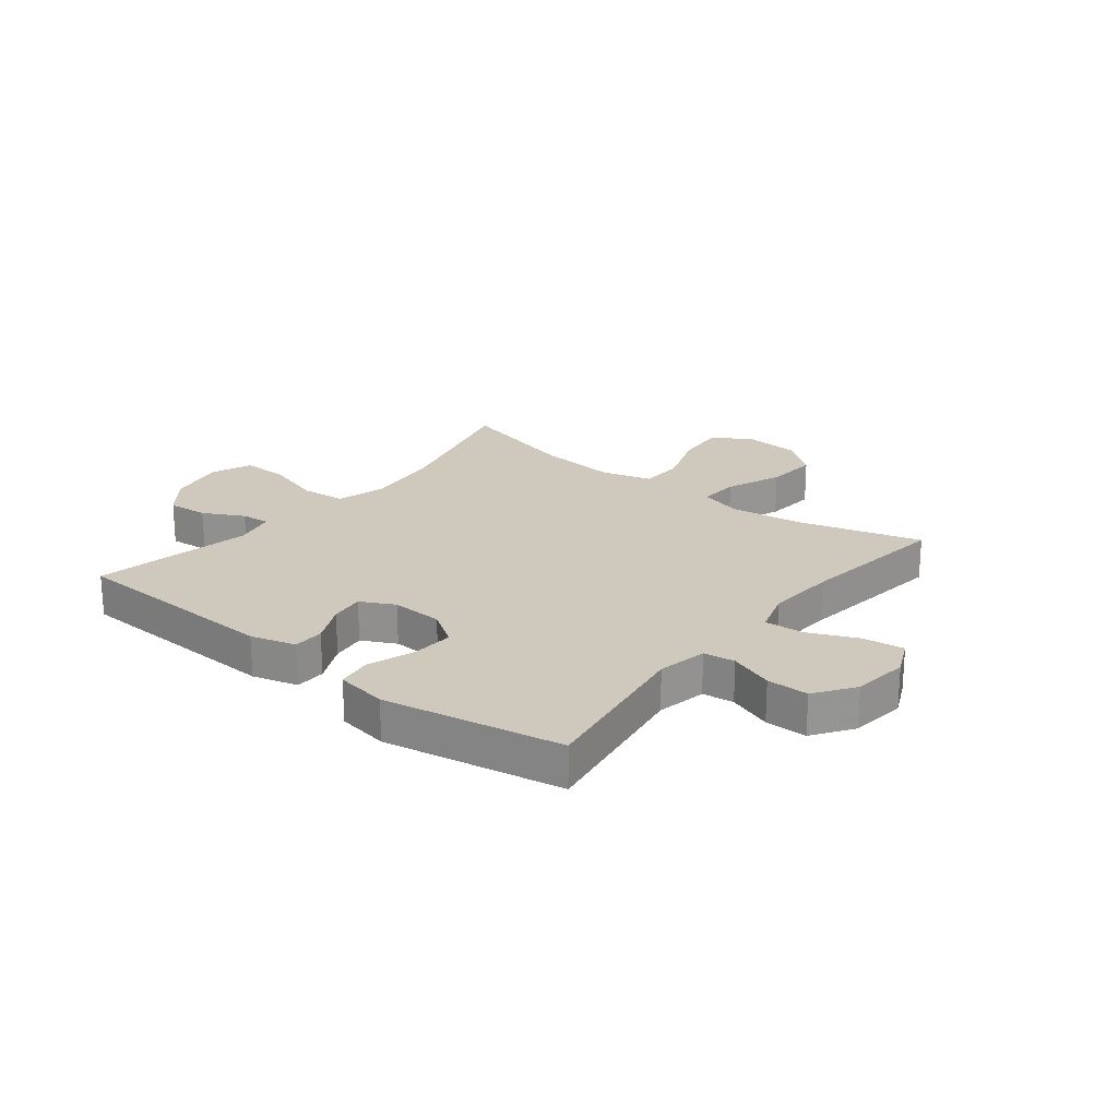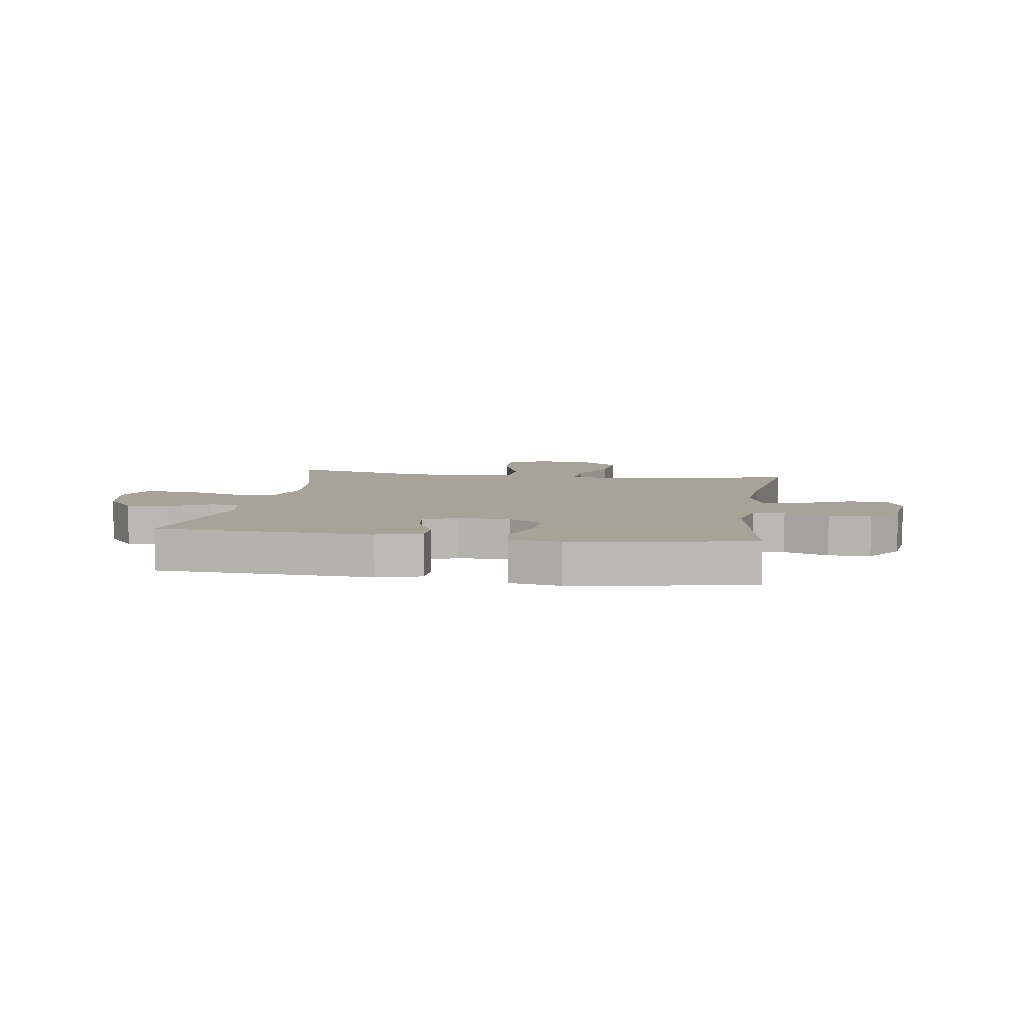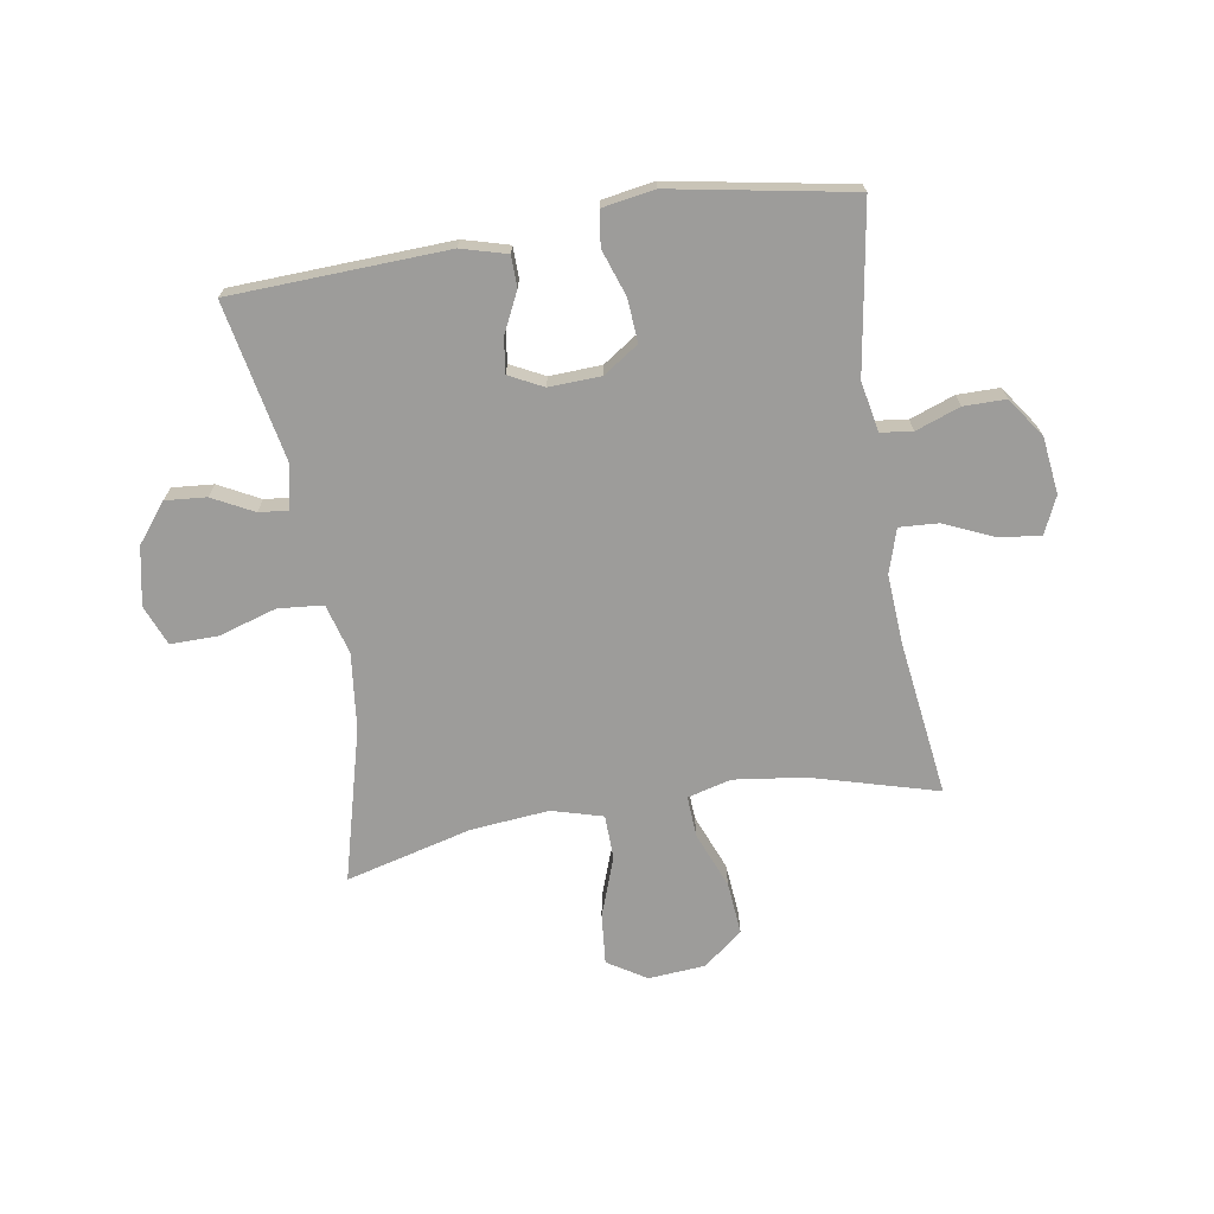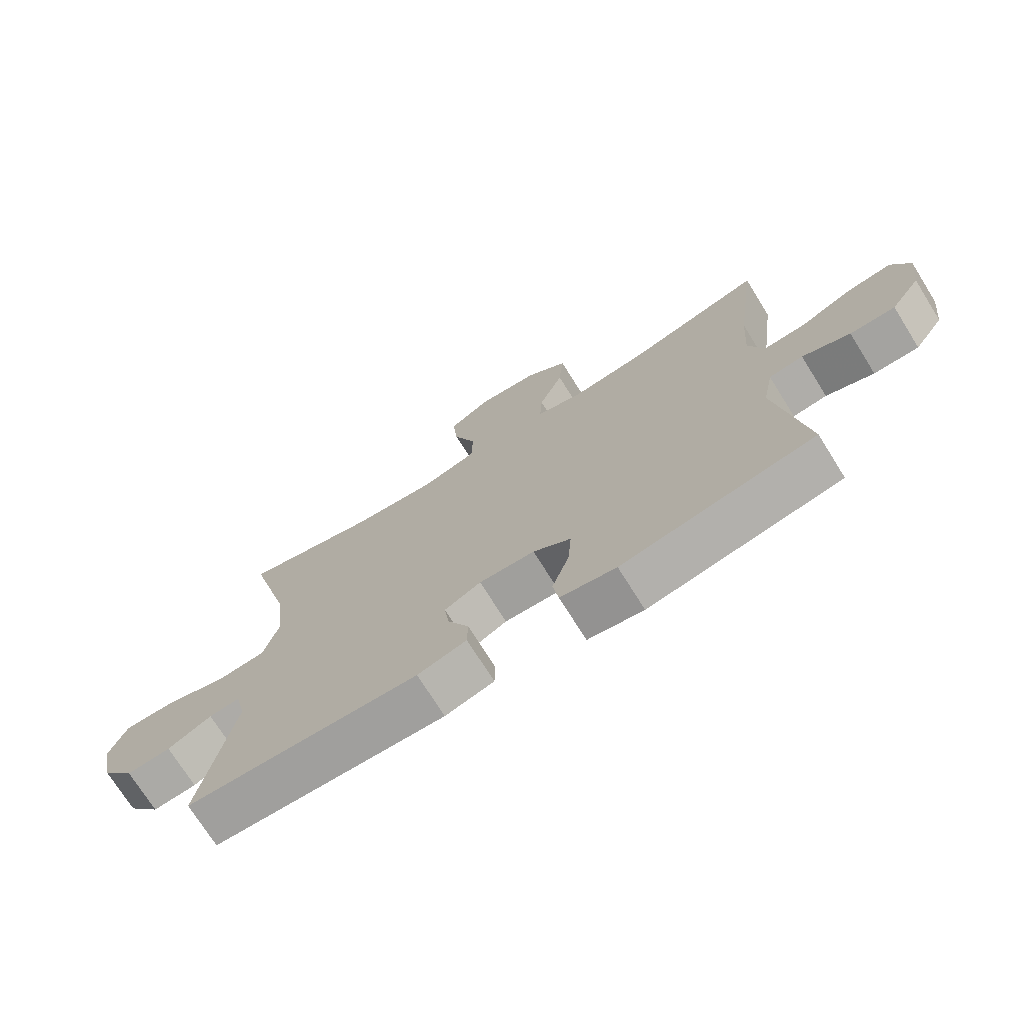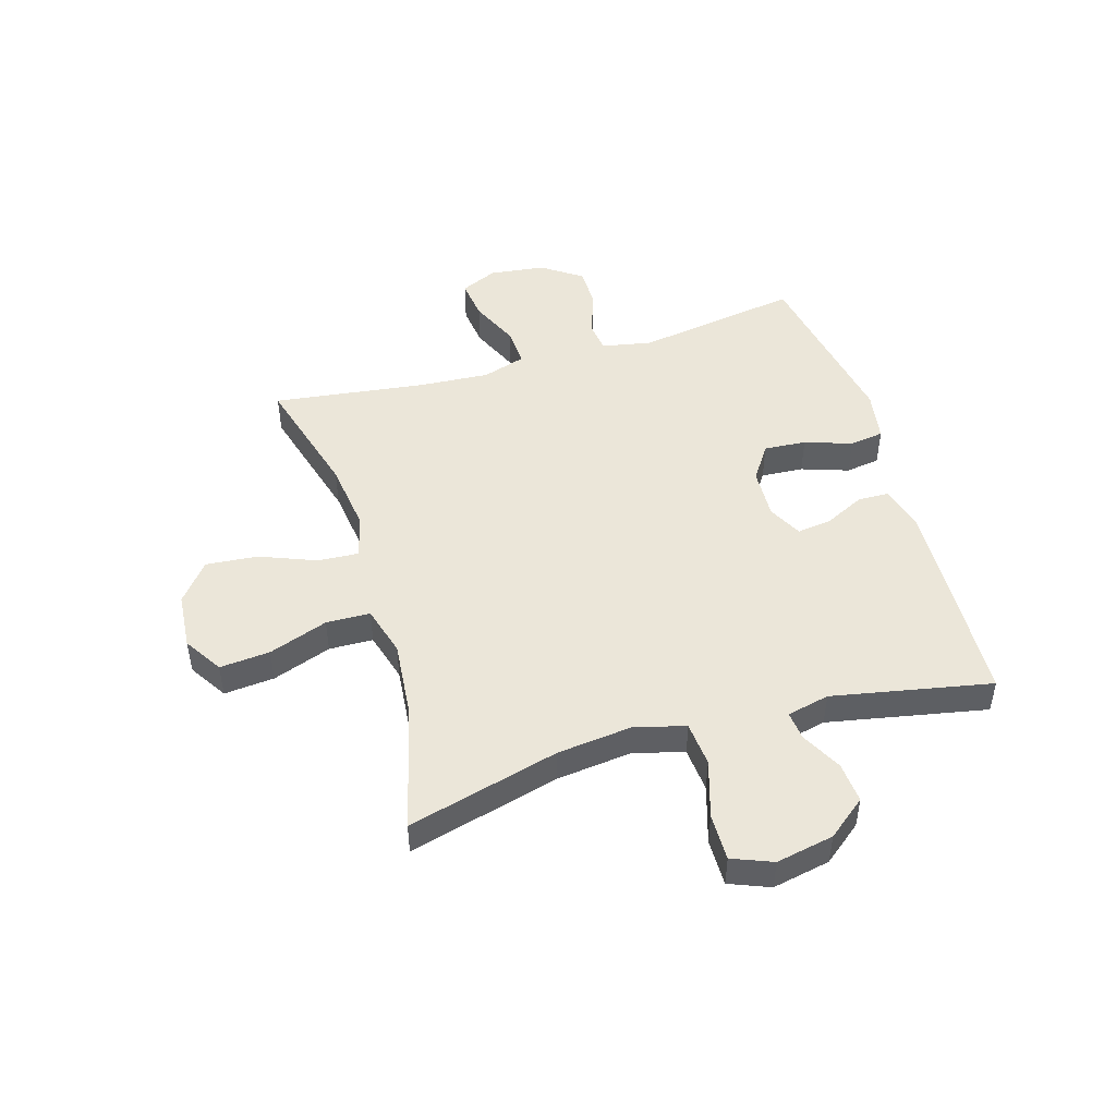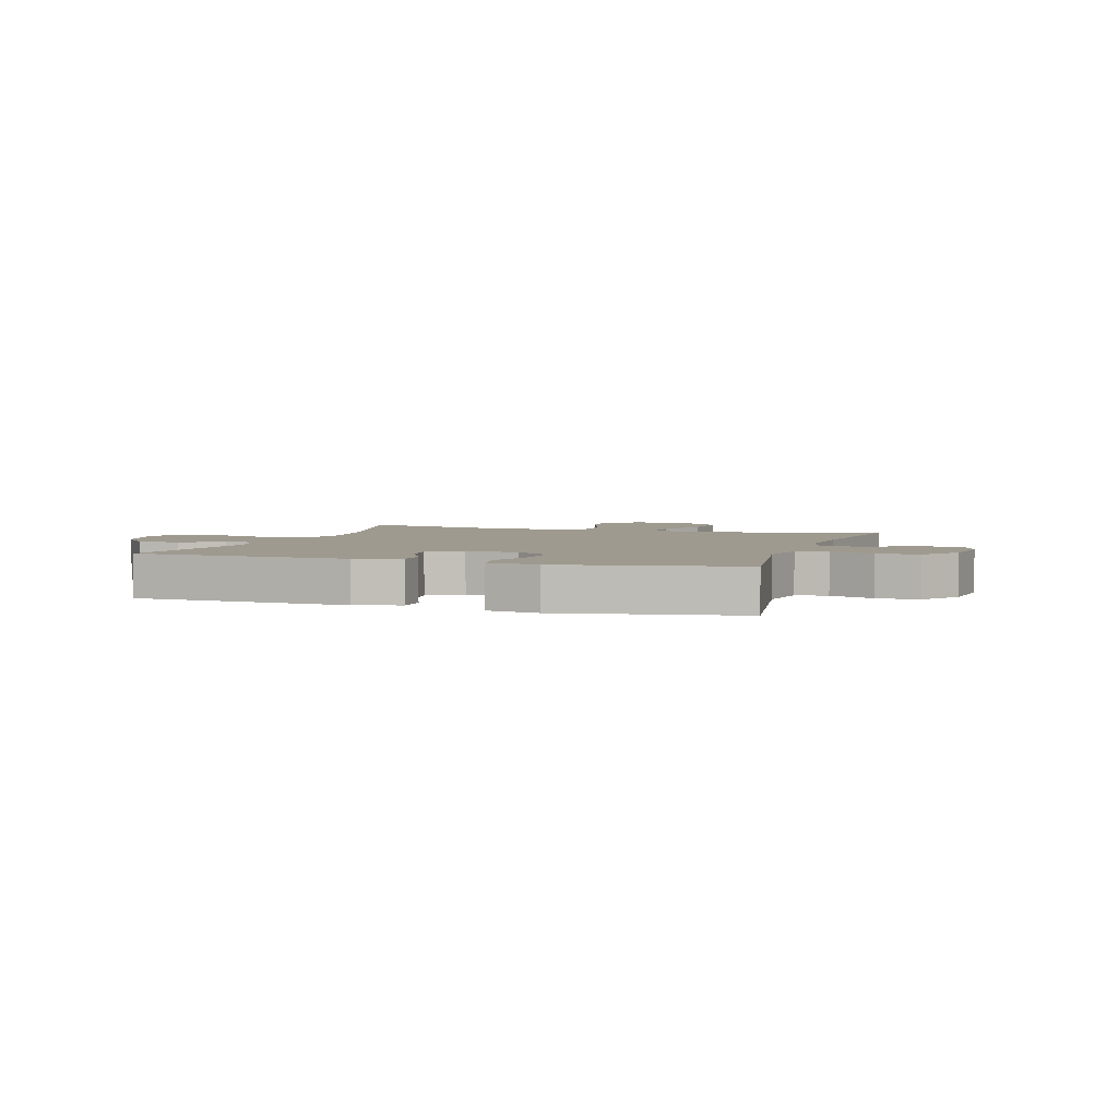
<metadata>
{"format":"obj","ext":"obj","renderer":"f3d","projection":"perspective","resolution":1024,"background":"white","views":[{"elev":22.3,"azim":-141.6,"up":"+Y"},{"elev":6.9,"azim":-171.0,"up":"+Y"},{"elev":-70.1,"azim":-170.7,"up":"+Y"},{"elev":-72.9,"azim":-148.0,"up":"+Z"},{"elev":47.9,"azim":73.4,"up":"+Y"},{"elev":3.6,"azim":-162.1,"up":"+Y"}]}
</metadata>
<code>
v -0.5 0.07 0.5
v -0.282 0.07 0.439
v -0.159 0.07 0.423
v -0.083 0.07 0.443
v -0.087 0.07 0.514
v -0.126 0.07 0.612
v -0.134 0.07 0.703
v -0.066 0.07 0.757
v 0.033 0.07 0.765
v 0.1 0.07 0.723
v 0.092 0.07 0.635
v 0.055 0.07 0.532
v 0.057 0.07 0.455
v 0.145 0.07 0.43
v 0.281 0.07 0.443
v 0.5 0.07 0.5
v 0.43 0.07 0.235
v 0.415 0.07 0.103
v 0.439 0.07 0.016
v 0.517 0.07 0.009
v 0.618 0.07 0.04
v 0.7 0.07 0.041
v 0.728 0.07 -0.029
v 0.708 0.07 -0.13
v 0.655 0.07 -0.197
v 0.584 0.07 -0.191
v 0.513 0.07 -0.154
v 0.463 0.07 -0.149
v 0.446 0.07 -0.223
v 0.5 0.07 -0.5
v 0.125 0.07 -0.516
v 0.046 0.07 -0.494
v 0.045 0.07 -0.44
v 0.079 0.07 -0.37
v 0.087 0.07 -0.31
v 0.028 0.07 -0.28
v -0.062 0.07 -0.284
v -0.123 0.07 -0.325
v -0.118 0.07 -0.399
v -0.09 0.07 -0.481
v -0.099 0.07 -0.541
v -0.189 0.07 -0.556
v -0.5 0.07 -0.5
v -0.454 0.07 -0.212
v -0.471 0.07 -0.125
v -0.526 0.07 -0.118
v -0.603 0.07 -0.146
v -0.676 0.07 -0.146
v -0.724 0.07 -0.077
v -0.736 0.07 0.021
v -0.707 0.07 0.085
v -0.635 0.07 0.076
v -0.549 0.07 0.038
v -0.481 0.07 0.034
v -0.457 0.07 0.11
v -0.465 0.07 0.233
v -0.5 0 0.5
v -0.282 0 0.439
v -0.159 0 0.423
v -0.083 0 0.443
v -0.087 0 0.514
v -0.126 0 0.612
v -0.134 0 0.703
v -0.066 0 0.757
v 0.033 0 0.765
v 0.1 0 0.723
v 0.092 0 0.635
v 0.055 0 0.532
v 0.057 0 0.455
v 0.145 0 0.43
v 0.281 0 0.443
v 0.5 0 0.5
v 0.43 0 0.235
v 0.415 0 0.103
v 0.439 0 0.016
v 0.517 0 0.009
v 0.618 0 0.04
v 0.7 0 0.041
v 0.728 0 -0.029
v 0.708 0 -0.13
v 0.655 0 -0.197
v 0.584 0 -0.191
v 0.513 0 -0.154
v 0.463 0 -0.149
v 0.446 0 -0.223
v 0.5 0 -0.5
v 0.125 0 -0.516
v 0.046 0 -0.494
v 0.045 0 -0.44
v 0.079 0 -0.37
v 0.087 0 -0.31
v 0.028 0 -0.28
v -0.062 0 -0.284
v -0.123 0 -0.325
v -0.118 0 -0.399
v -0.09 0 -0.481
v -0.099 0 -0.541
v -0.189 0 -0.556
v -0.5 0 -0.5
v -0.454 0 -0.212
v -0.471 0 -0.125
v -0.526 0 -0.118
v -0.603 0 -0.146
v -0.676 0 -0.146
v -0.724 0 -0.077
v -0.736 0 0.021
v -0.707 0 0.085
v -0.635 0 0.076
v -0.549 0 0.038
v -0.481 0 0.034
v -0.457 0 0.11
v -0.465 0 0.233
f 50 51 52 53
f 50 53 54
f 49 50 54
f 46 47 48 49
f 45 46 49 54
f 44 45 54 55
f 42 43 44
f 39 40 41 42
f 38 39 42 44
f 37 38 44 55
f 31 32 33 34
f 29 30 31 34
f 28 29 34 35
f 24 25 26 27
f 24 27 28
f 23 24 28
f 20 21 22 23
f 19 20 23 28
f 18 19 28 35
f 15 16 17
f 14 15 17 18
f 13 14 18 35
f 9 10 11 12
f 9 12 13
f 5 6 7 8
f 4 5 8 9
f 56 1 2
f 56 2 3
f 36 37 55 56
f 36 56 3 4
f 13 35 36
f 4 9 13 36
f 109 108 107 106
f 110 109 106
f 110 106 105
f 105 104 103 102
f 110 105 102 101
f 111 110 101 100
f 100 99 98
f 98 97 96 95
f 100 98 95 94
f 111 100 94 93
f 90 89 88 87
f 90 87 86 85
f 91 90 85 84
f 83 82 81 80
f 84 83 80
f 84 80 79
f 79 78 77 76
f 84 79 76 75
f 91 84 75 74
f 73 72 71
f 74 73 71 70
f 91 74 70 69
f 68 67 66 65
f 69 68 65
f 64 63 62 61
f 65 64 61 60
f 58 57 112
f 59 58 112
f 112 111 93 92
f 60 59 112 92
f 92 91 69
f 92 69 65 60
f 1 57 58 2
f 2 58 59 3
f 3 59 60 4
f 4 60 61 5
f 5 61 62 6
f 6 62 63 7
f 7 63 64 8
f 8 64 65 9
f 9 65 66 10
f 10 66 67 11
f 11 67 68 12
f 12 68 69 13
f 13 69 70 14
f 14 70 71 15
f 15 71 72 16
f 16 72 73 17
f 17 73 74 18
f 18 74 75 19
f 19 75 76 20
f 20 76 77 21
f 21 77 78 22
f 22 78 79 23
f 23 79 80 24
f 24 80 81 25
f 25 81 82 26
f 26 82 83 27
f 27 83 84 28
f 28 84 85 29
f 29 85 86 30
f 30 86 87 31
f 31 87 88 32
f 32 88 89 33
f 33 89 90 34
f 34 90 91 35
f 35 91 92 36
f 36 92 93 37
f 37 93 94 38
f 38 94 95 39
f 39 95 96 40
f 40 96 97 41
f 41 97 98 42
f 42 98 99 43
f 43 99 100 44
f 44 100 101 45
f 45 101 102 46
f 46 102 103 47
f 47 103 104 48
f 48 104 105 49
f 49 105 106 50
f 50 106 107 51
f 51 107 108 52
f 52 108 109 53
f 53 109 110 54
f 54 110 111 55
f 55 111 112 56
f 56 112 57 1

</code>
